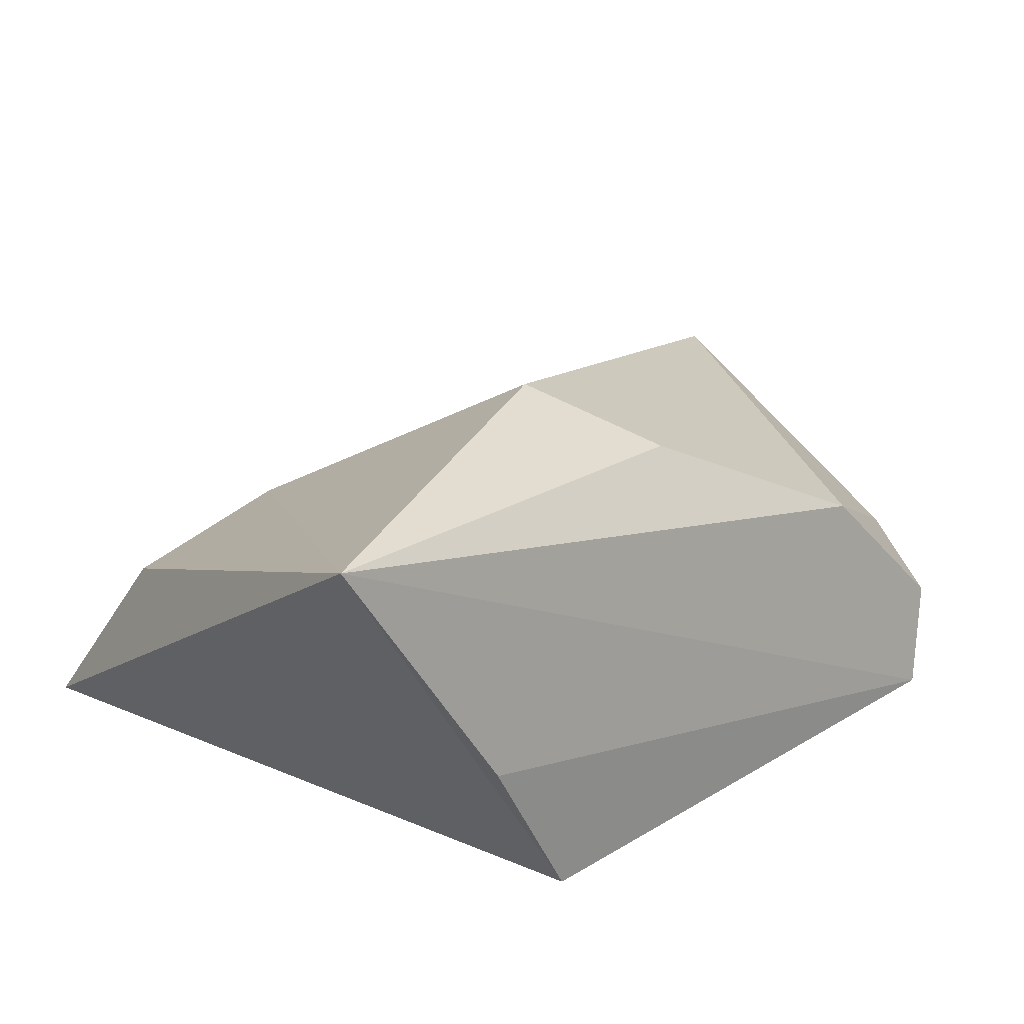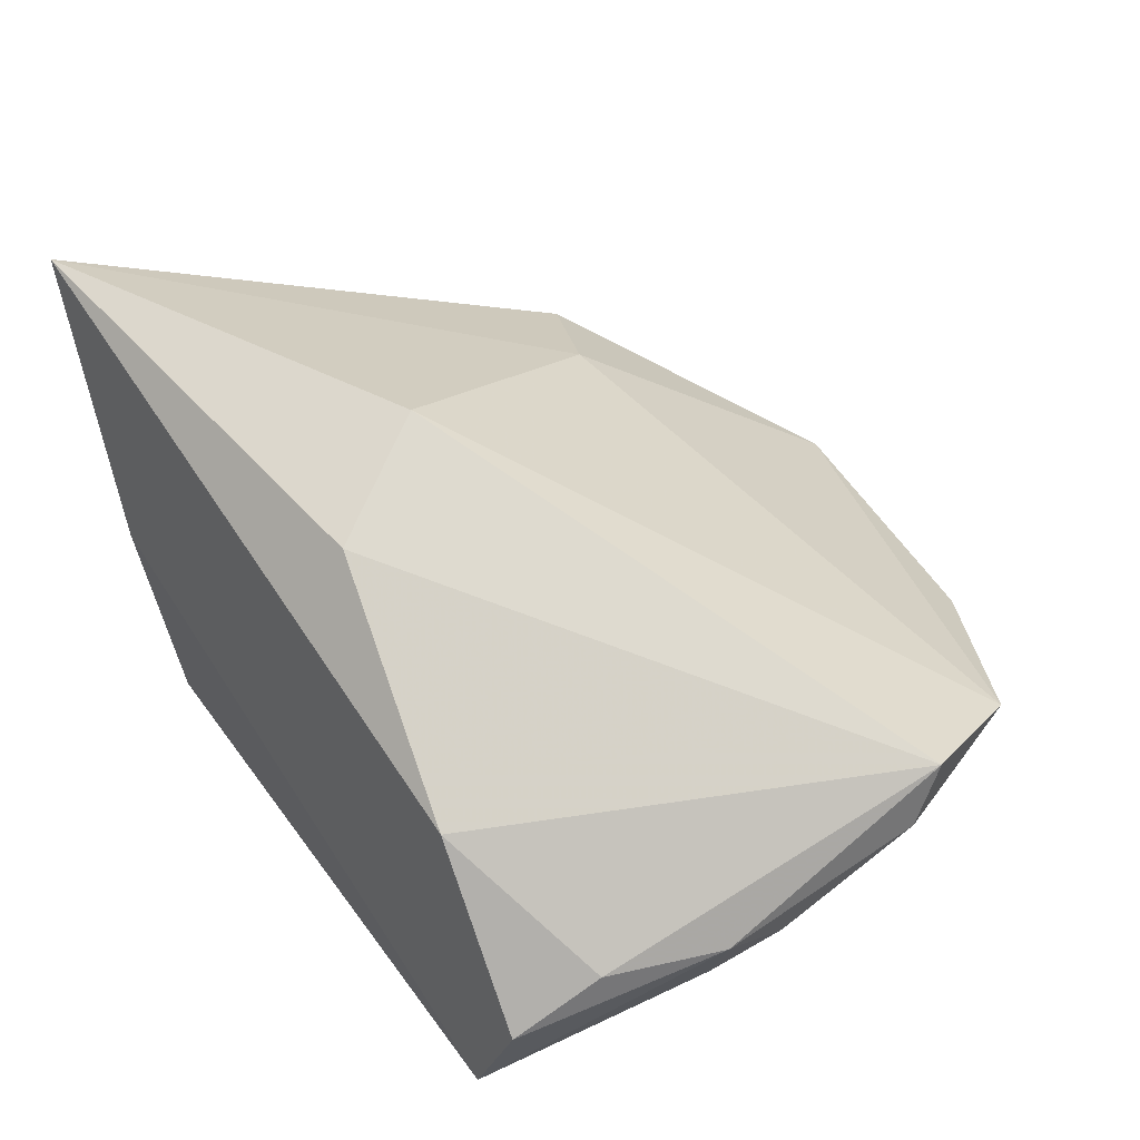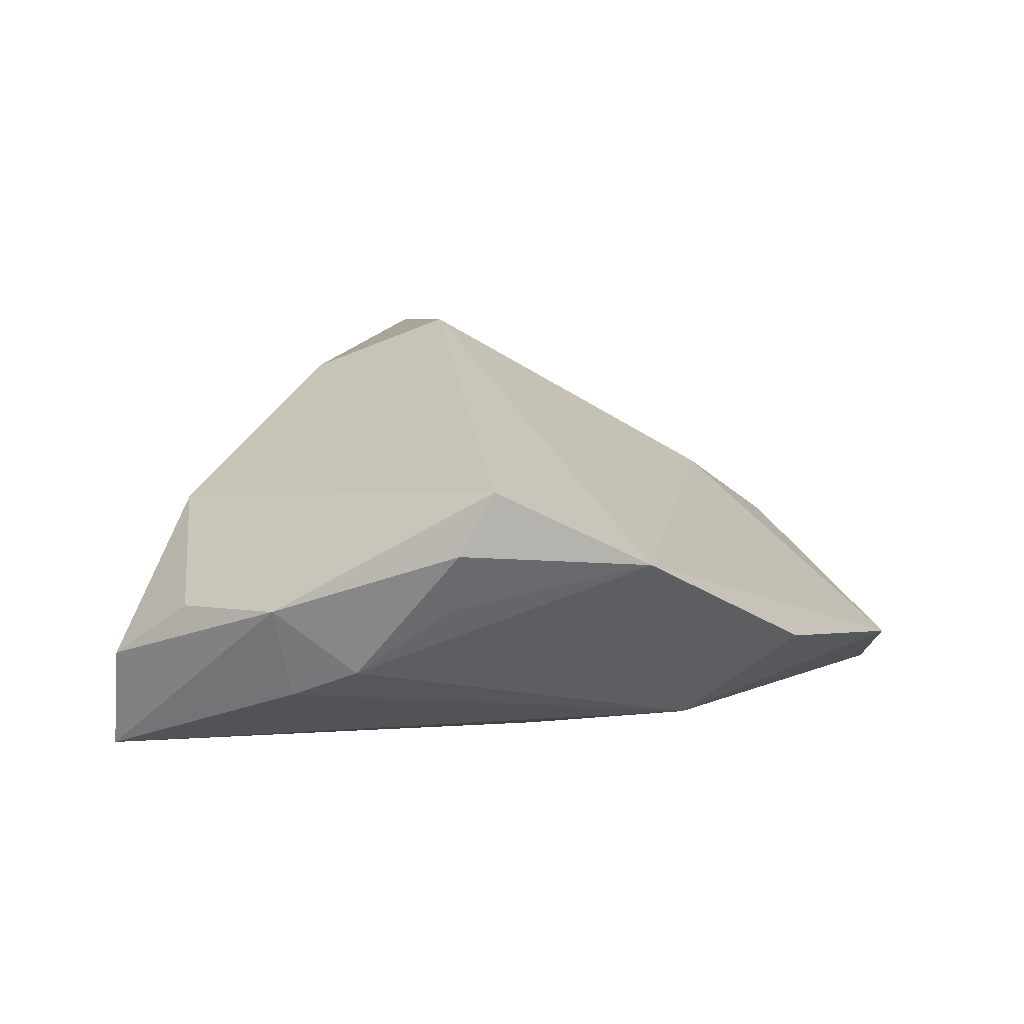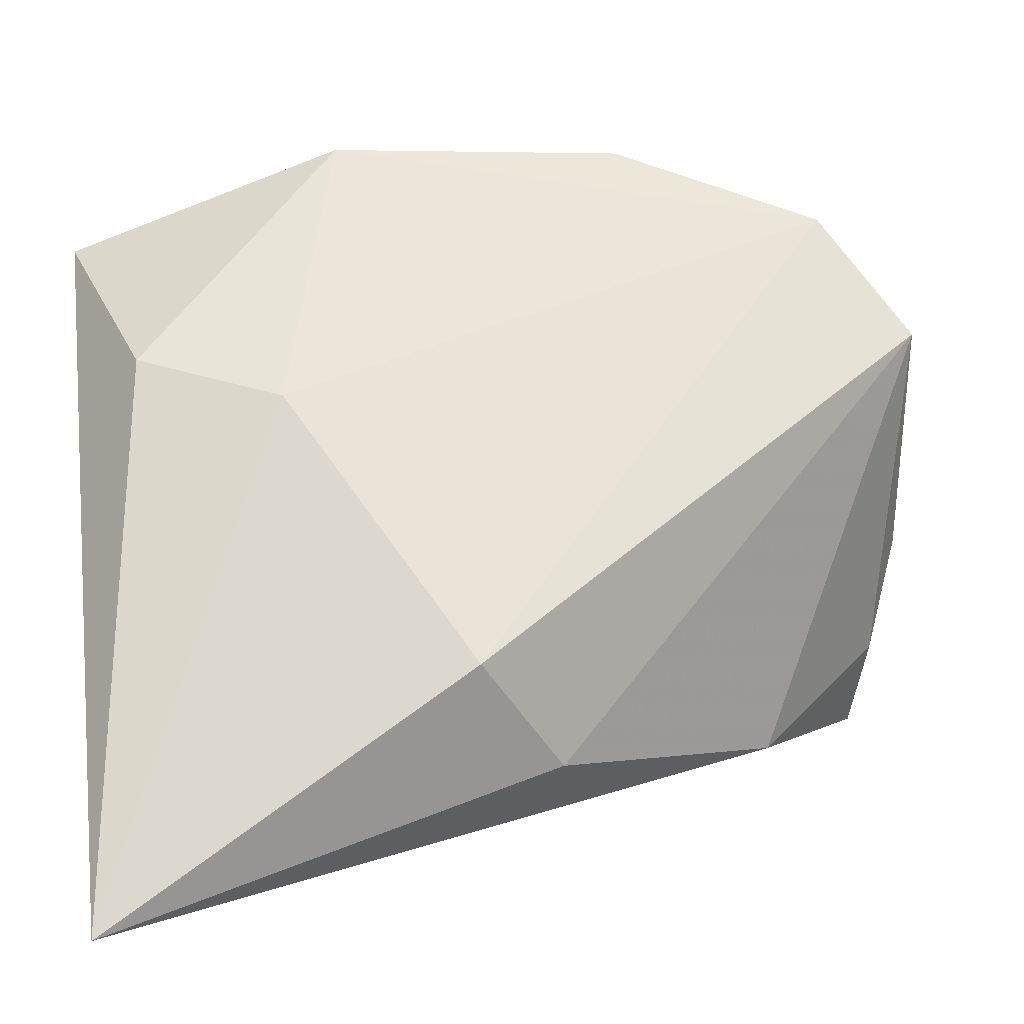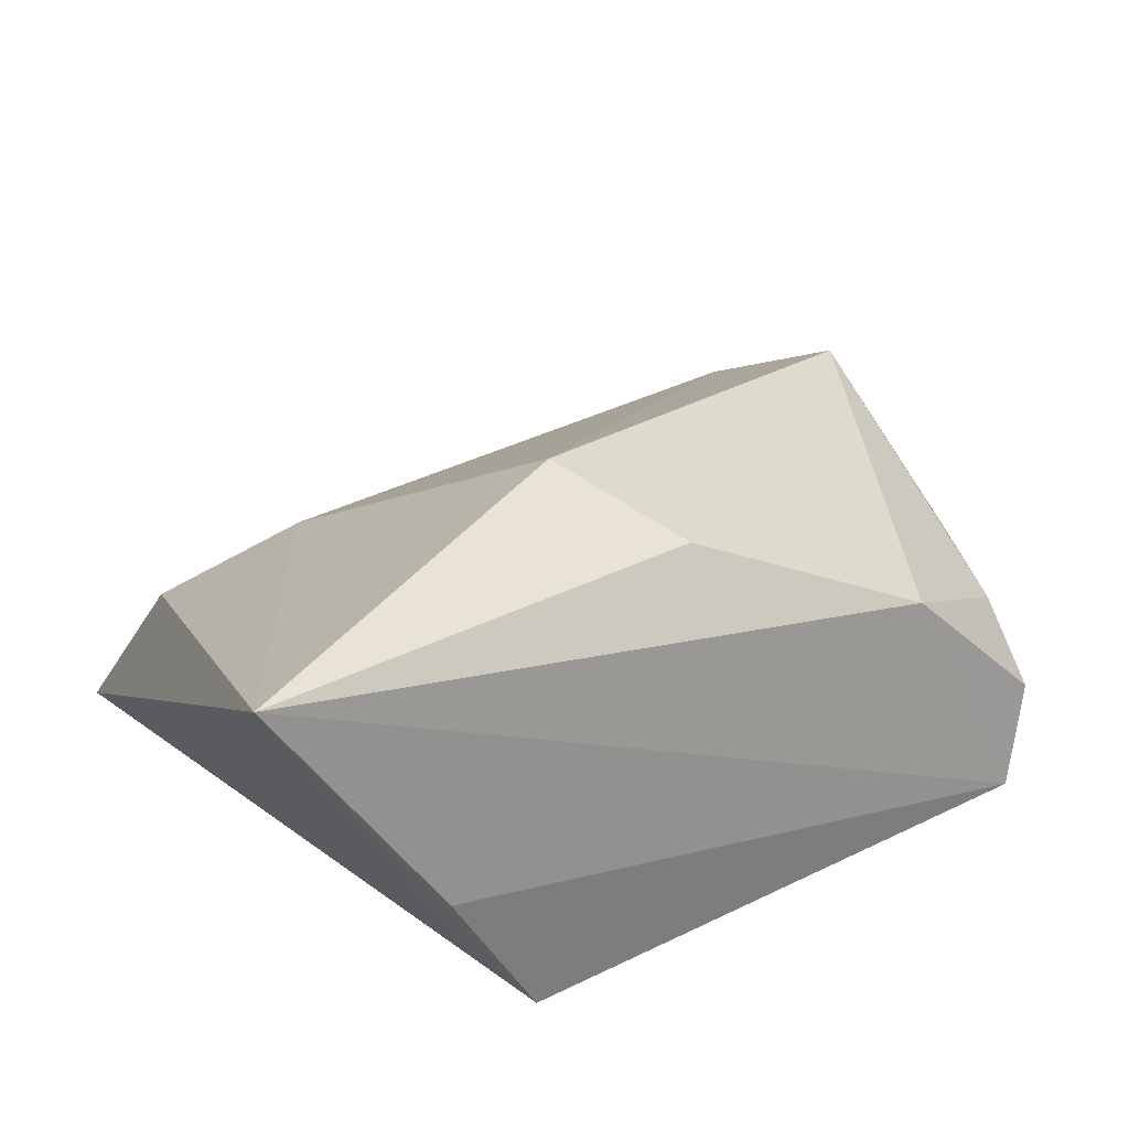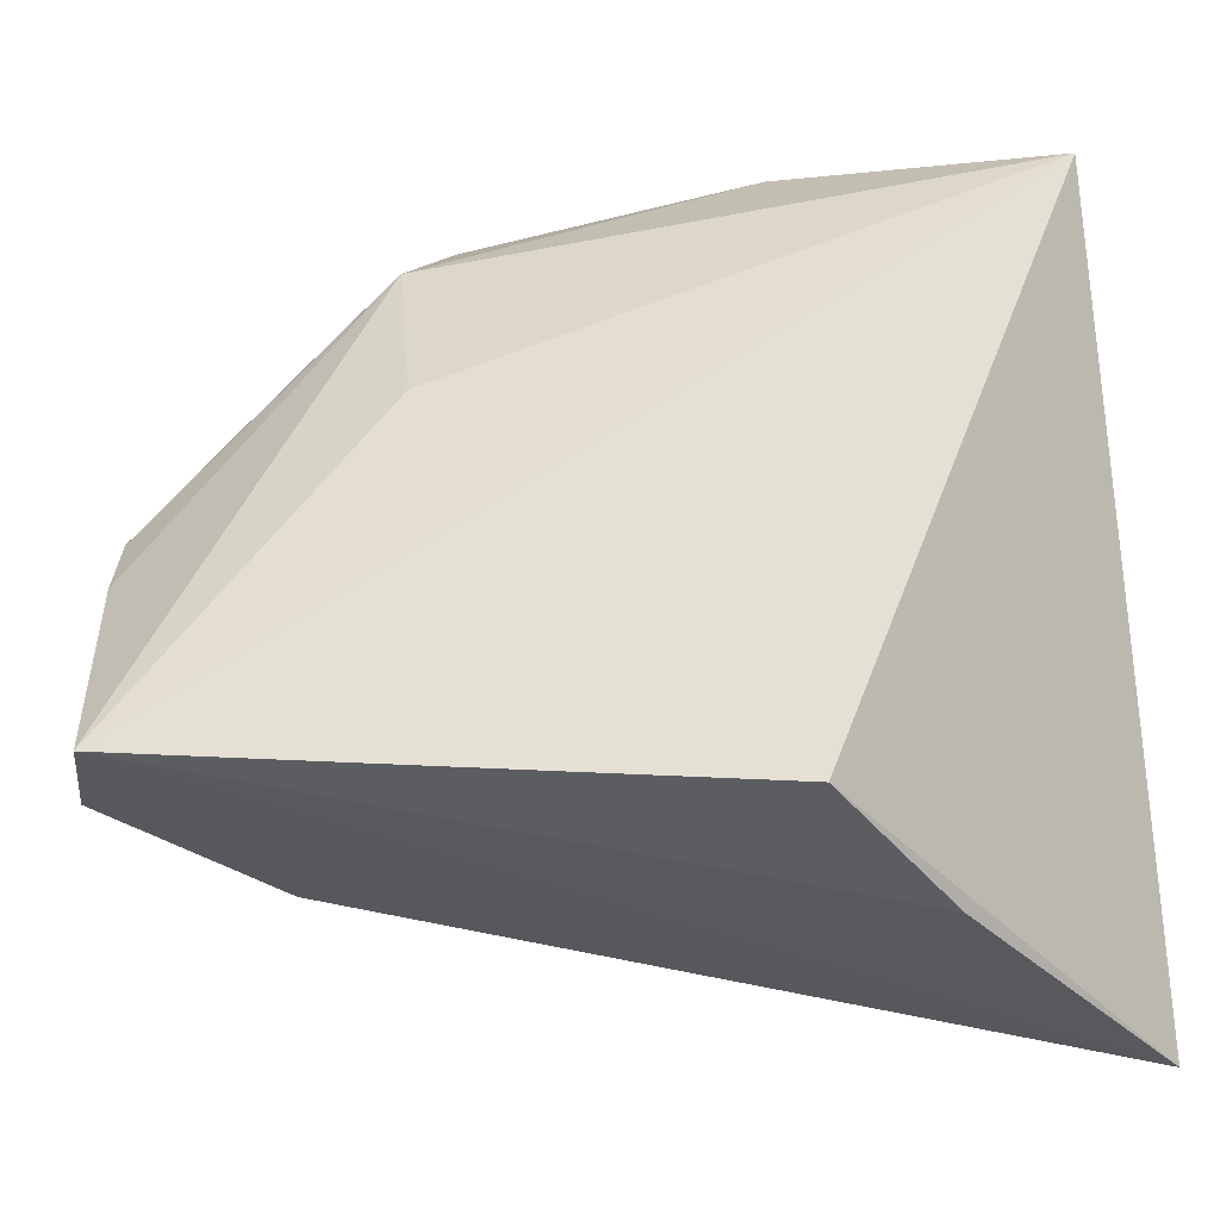
<metadata>
{"format":"obj","ext":"obj","renderer":"f3d","projection":"perspective","resolution":1024,"background":"white","views":[{"elev":24.8,"azim":-34.6,"up":"+Z"},{"elev":48.5,"azim":65.6,"up":"+Z"},{"elev":6.6,"azim":116.2,"up":"+Z"},{"elev":3.1,"azim":-11.9,"up":"+Y"},{"elev":32.9,"azim":-24.2,"up":"+Z"},{"elev":-40.4,"azim":-170.8,"up":"+Y"}]}
</metadata>
<code>
v 0.04728 -0.02649 -0.01944
v 0.05217 0.02275 0.006553
v 0.05392 0.0002295 -0.0007382
v 0.03417 -0.02426 0.009073
v -0.04143 0.02299 0.002188
v 0.01912 0.01516 -0.01853
v -0.01951 -0.03793 -0.01944
v 0.05062 -0.02352 -0.007749
v 0.05112 -0.01337 -0.001356
v -0.005728 -0.0105 0.03016
v 0.005078 -0.02307 0.02401
v -0.0162 0.04923 -0.009963
v 0.04929 0.0202 0.0001545
v -0.02516 0.01887 0.01041
v 0.04129 0.04039 0.005405
v -0.02619 -0.0318 -0.01234
v -0.02953 -0.03964 -0.0008144
v 0.01834 0.04904 -0.00518
v 0.02173 0.03637 -0.01464
v -0.04799 0.03681 -0.01944
v -0.04799 -0.03938 0.02887
v 0.05063 0.02618 0.01349
v 0.05005 0.0003965 -0.01072
v 0.05032 0.008962 -0.00751
f 17 1 21
f 21 7 17
f 17 7 1
f 21 1 4
f 2 3 24
f 19 15 24
f 1 7 20
f 12 19 20
f 21 5 20
f 20 5 12
f 18 19 12
f 12 15 18
f 18 15 19
f 12 5 14
f 14 15 12
f 10 15 14
f 21 10 14
f 14 5 21
f 11 10 21
f 21 4 11
f 1 3 8
f 8 4 1
f 22 3 2
f 22 11 4
f 10 11 22
f 2 15 22
f 22 15 10
f 1 19 23
f 19 24 23
f 23 3 1
f 23 24 3
f 13 15 2
f 2 24 13
f 13 24 15
f 6 19 1
f 1 20 6
f 6 20 19
f 16 7 21
f 21 20 16
f 16 20 7
f 9 8 3
f 4 8 9
f 3 22 9
f 9 22 4

</code>
